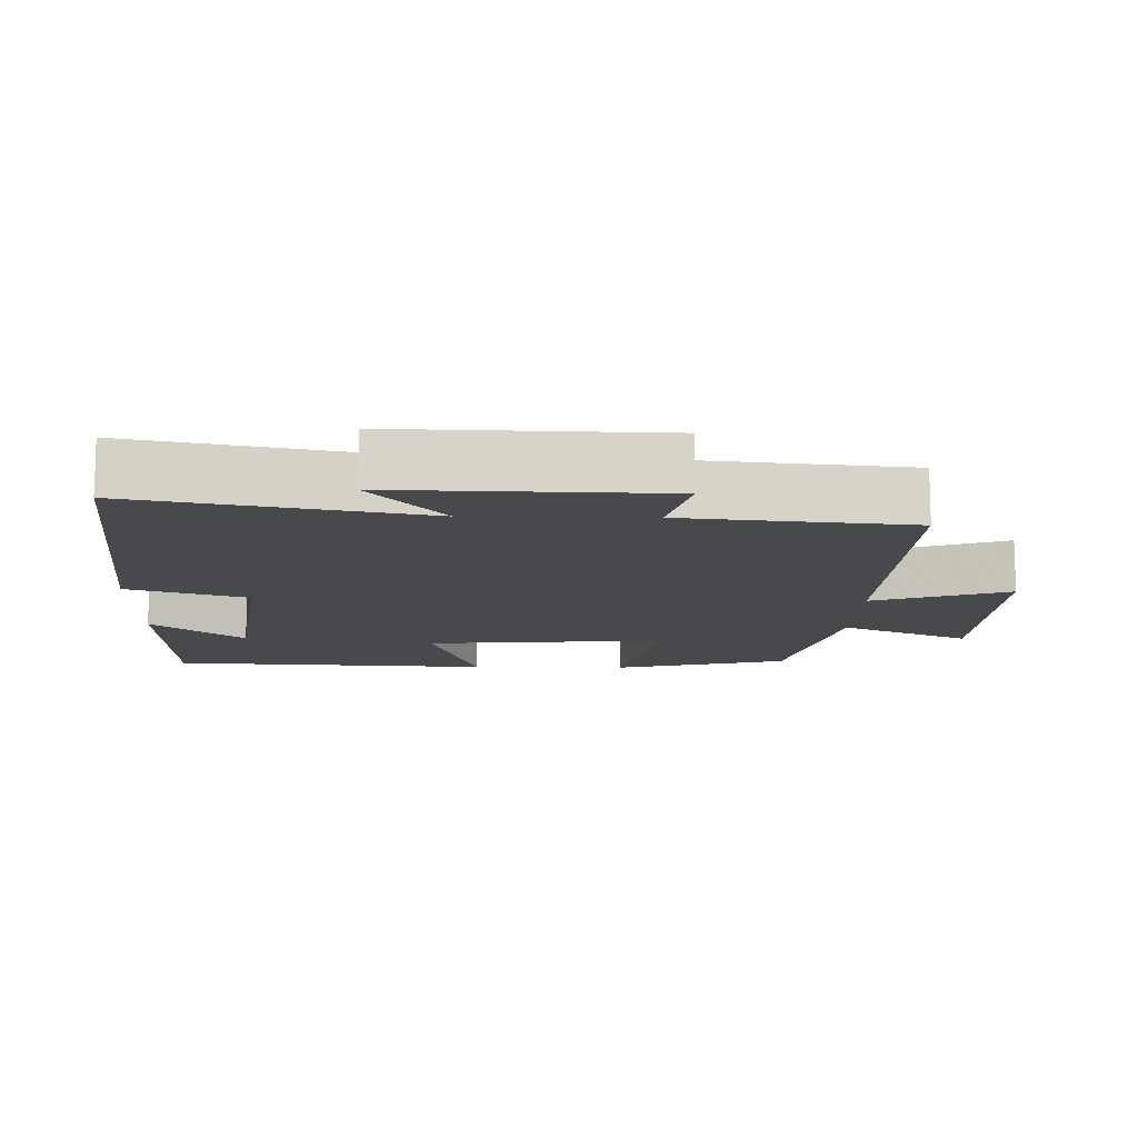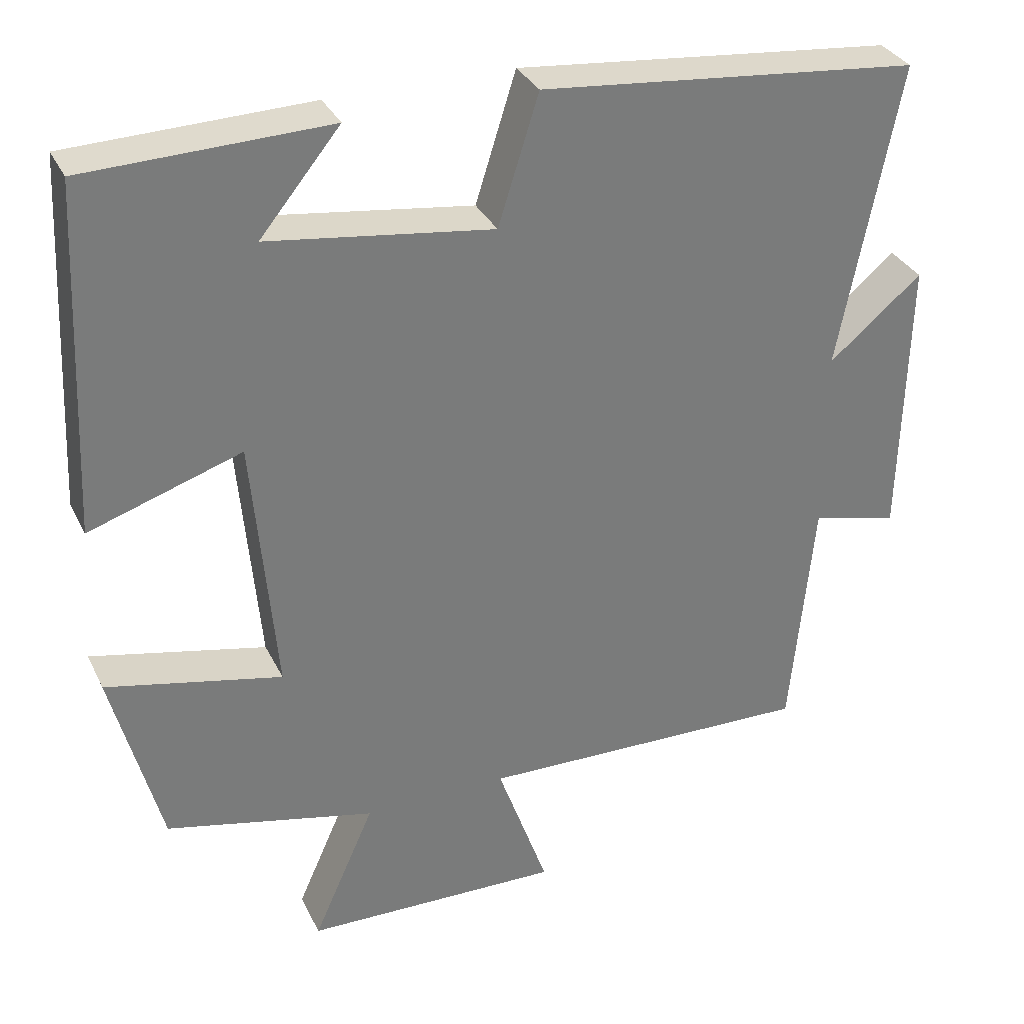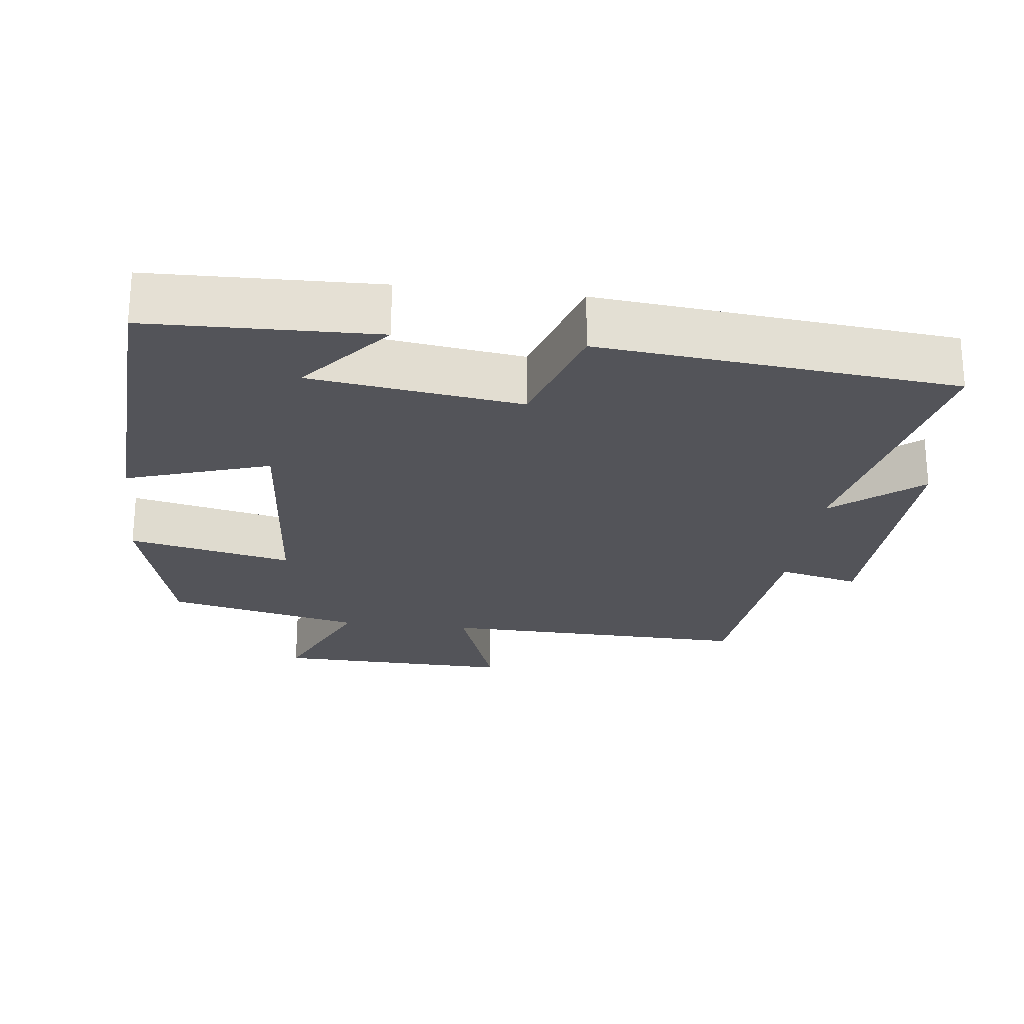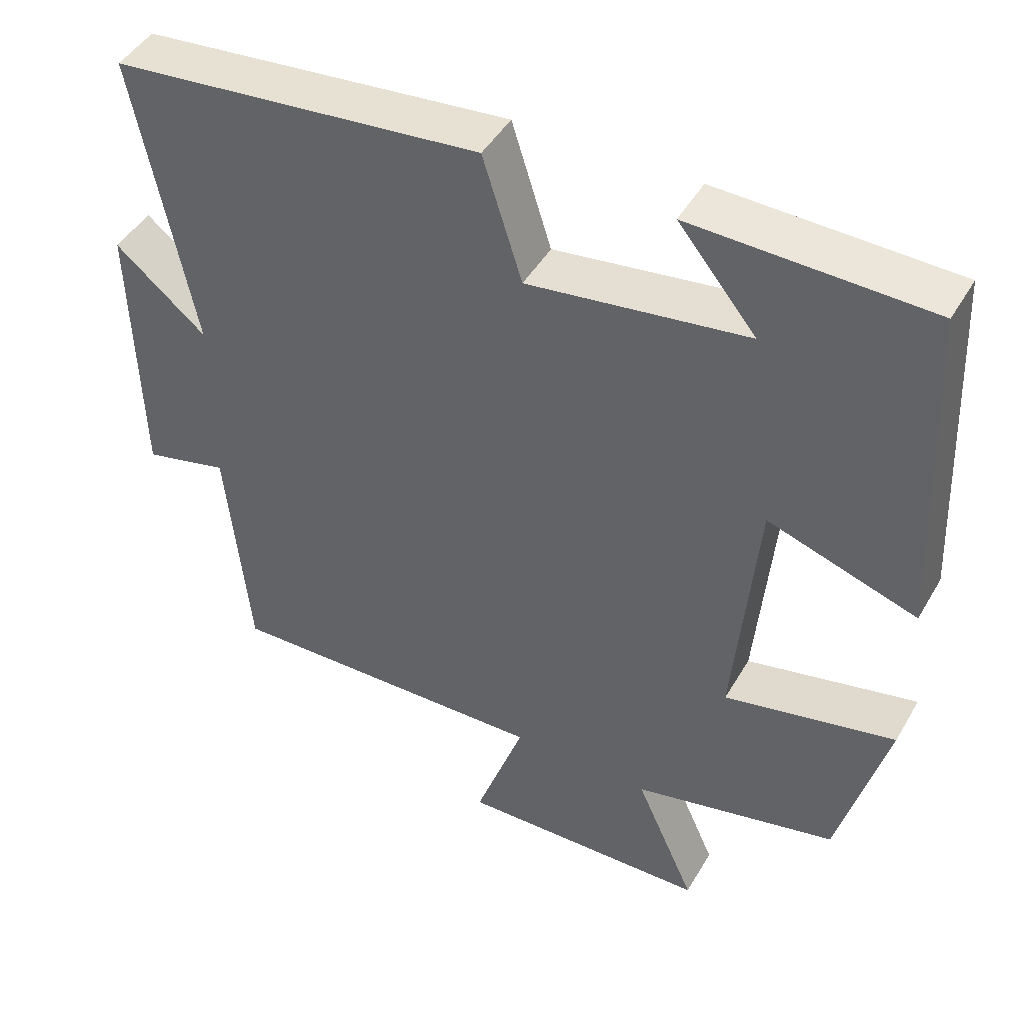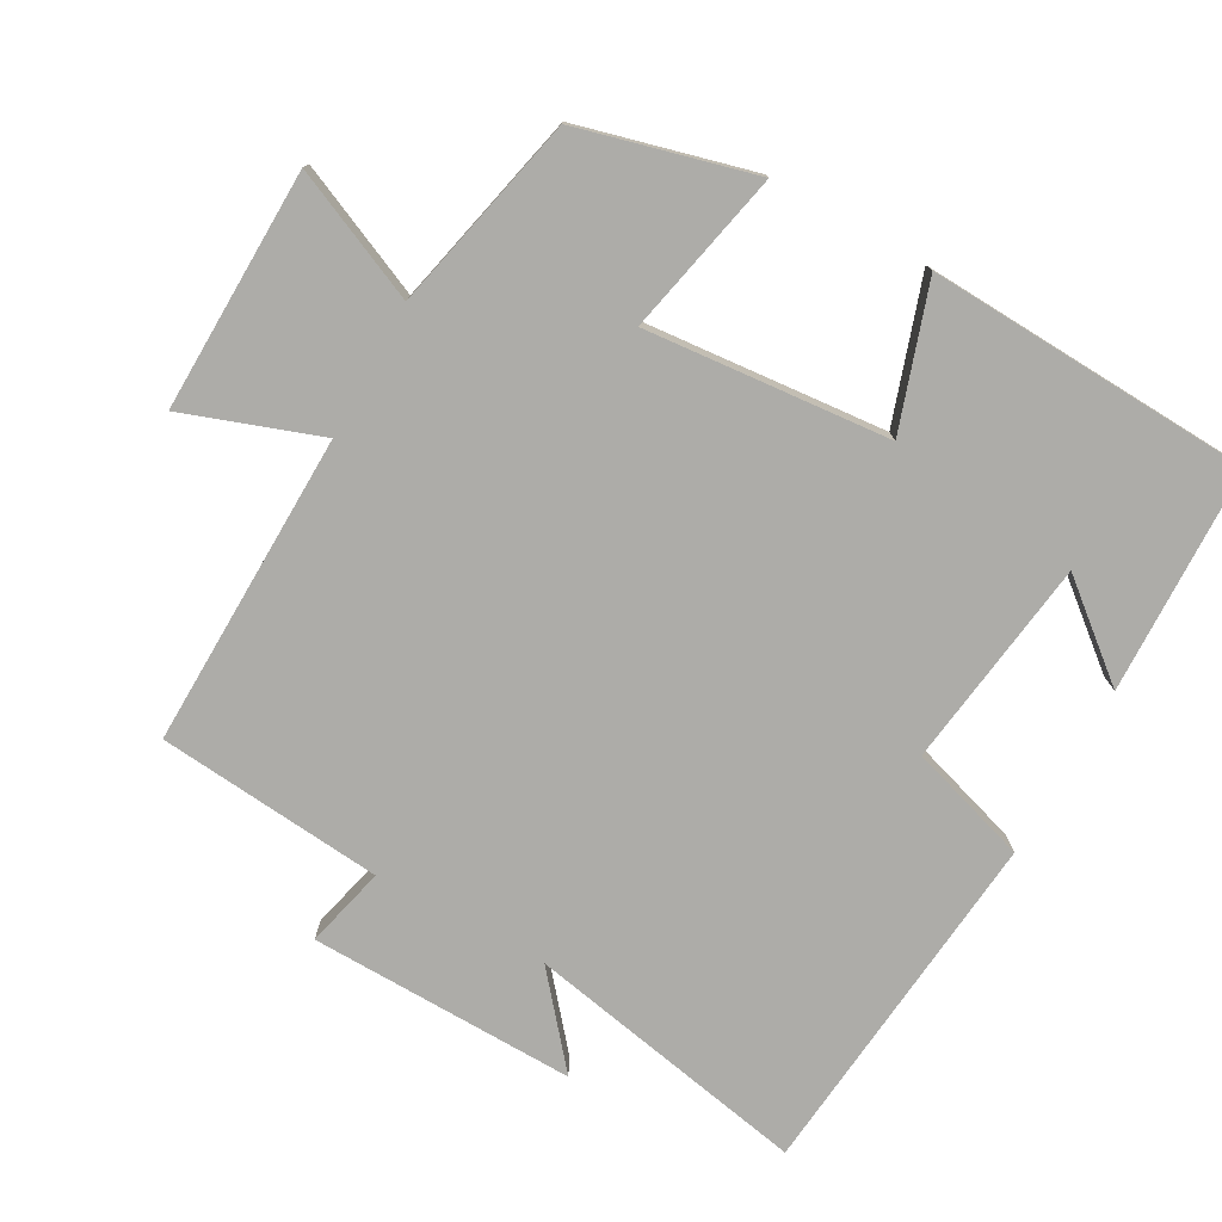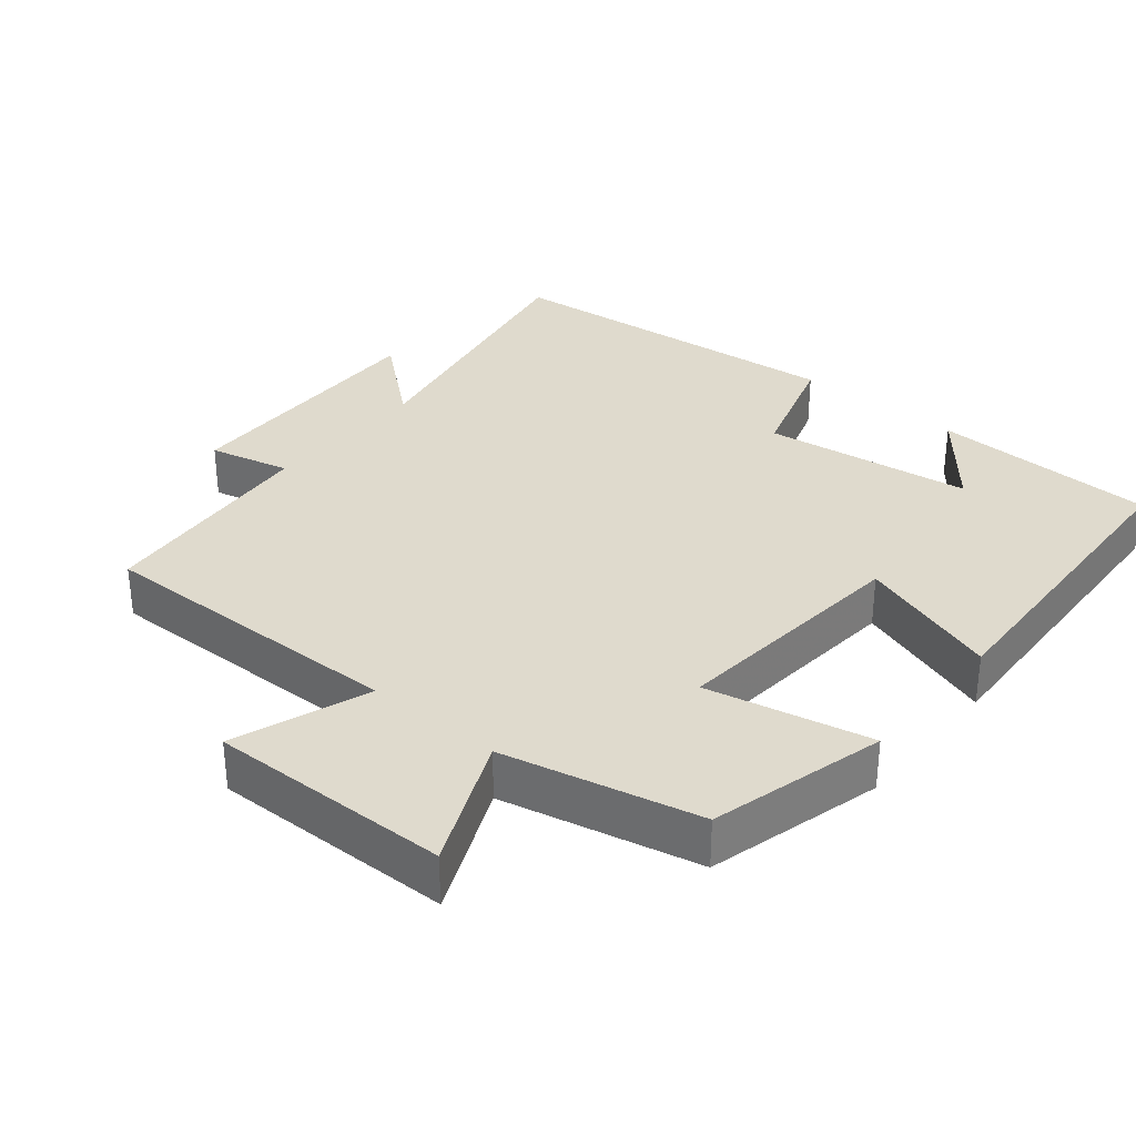
<metadata>
{"format":"obj","ext":"obj","renderer":"f3d","projection":"perspective","resolution":1024,"background":"white","views":[{"elev":-12.4,"azim":88.5,"up":"+Y"},{"elev":32.7,"azim":-22.8,"up":"+Z"},{"elev":-23.7,"azim":-7.0,"up":"+Y"},{"elev":45.8,"azim":-151.3,"up":"+Z"},{"elev":-76.7,"azim":-119.0,"up":"+Y"},{"elev":32.7,"azim":-140.2,"up":"+Y"}]}
</metadata>
<code>
v 0.47 0.07 -0.51
v 0.029 0.07 -0.5
v 0.096 0.07 -0.69
v -0.242 0.07 -0.682
v -0.161 0.07 -0.5
v -0.436 0.07 -0.437
v -0.5 0.07 -0.191
v -0.27 0.07 -0.241
v -0.3 0.07 0.101
v -0.5 0.07 0.035
v -0.478 0.07 0.491
v -0.161 0.07 0.5
v -0.266 0.07 0.372
v 0.028 0.07 0.332
v 0.081 0.07 0.5
v 0.578 0.07 0.451
v 0.5 0.07 0.051
v 0.622 0.07 0.153
v 0.614 0.07 -0.221
v 0.5 0.07 -0.193
v 0.47 0 -0.51
v 0.029 0 -0.5
v 0.096 0 -0.69
v -0.242 0 -0.682
v -0.161 0 -0.5
v -0.436 0 -0.437
v -0.5 0 -0.191
v -0.27 0 -0.241
v -0.3 0 0.101
v -0.5 0 0.035
v -0.478 0 0.491
v -0.161 0 0.5
v -0.266 0 0.372
v 0.028 0 0.332
v 0.081 0 0.5
v 0.578 0 0.451
v 0.5 0 0.051
v 0.622 0 0.153
v 0.614 0 -0.221
v 0.5 0 -0.193
f 17 18 19 20
f 17 20 1 2
f 16 17 2
f 15 16 2
f 14 15 2
f 13 14 2
f 11 12 13
f 9 10 11 13
f 8 9 13 2
f 7 8 2
f 6 7 2
f 5 6 2
f 2 3 4 5
f 40 39 38 37
f 22 21 40 37
f 22 37 36
f 22 36 35
f 22 35 34
f 22 34 33
f 33 32 31
f 33 31 30 29
f 22 33 29 28
f 22 28 27
f 22 27 26
f 22 26 25
f 25 24 23 22
f 1 21 22 2
f 2 22 23 3
f 3 23 24 4
f 4 24 25 5
f 5 25 26 6
f 6 26 27 7
f 7 27 28 8
f 8 28 29 9
f 9 29 30 10
f 10 30 31 11
f 11 31 32 12
f 12 32 33 13
f 13 33 34 14
f 14 34 35 15
f 15 35 36 16
f 16 36 37 17
f 17 37 38 18
f 18 38 39 19
f 19 39 40 20
f 20 40 21 1

</code>
